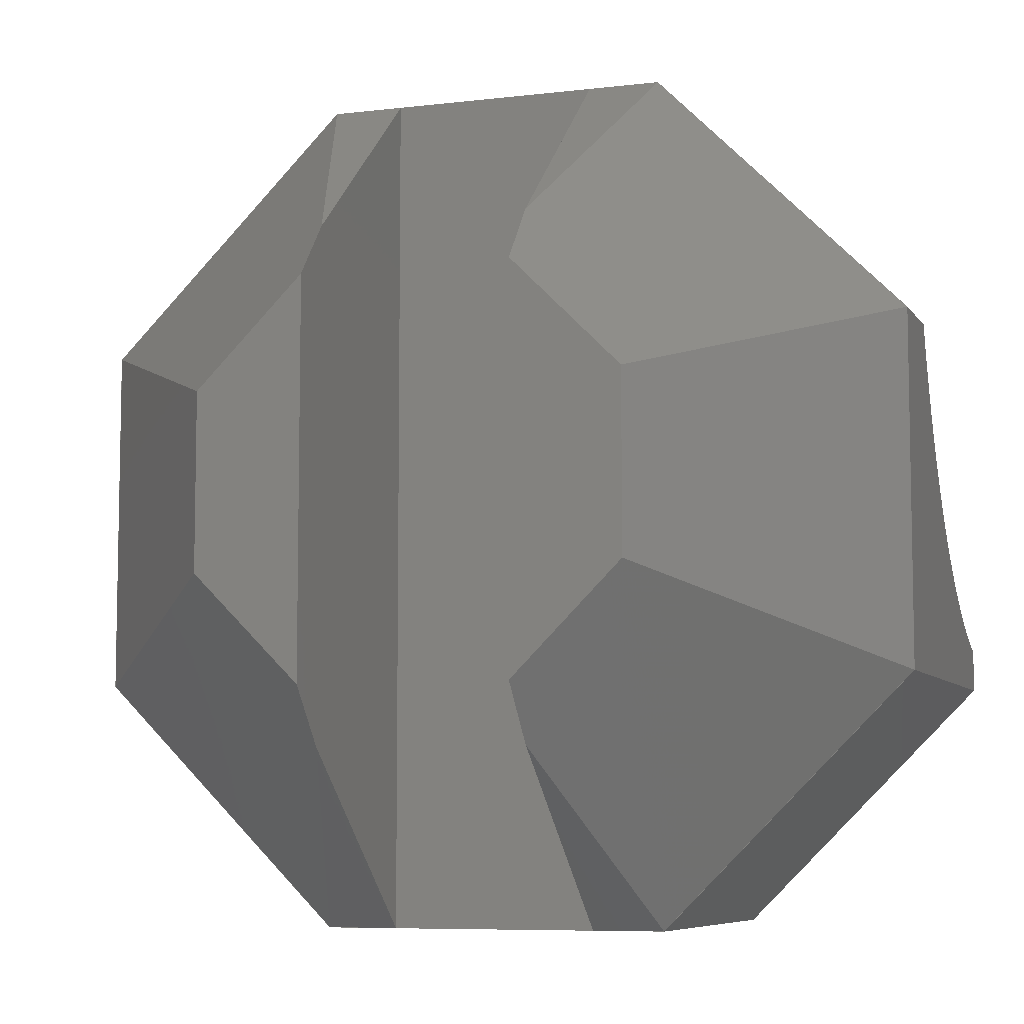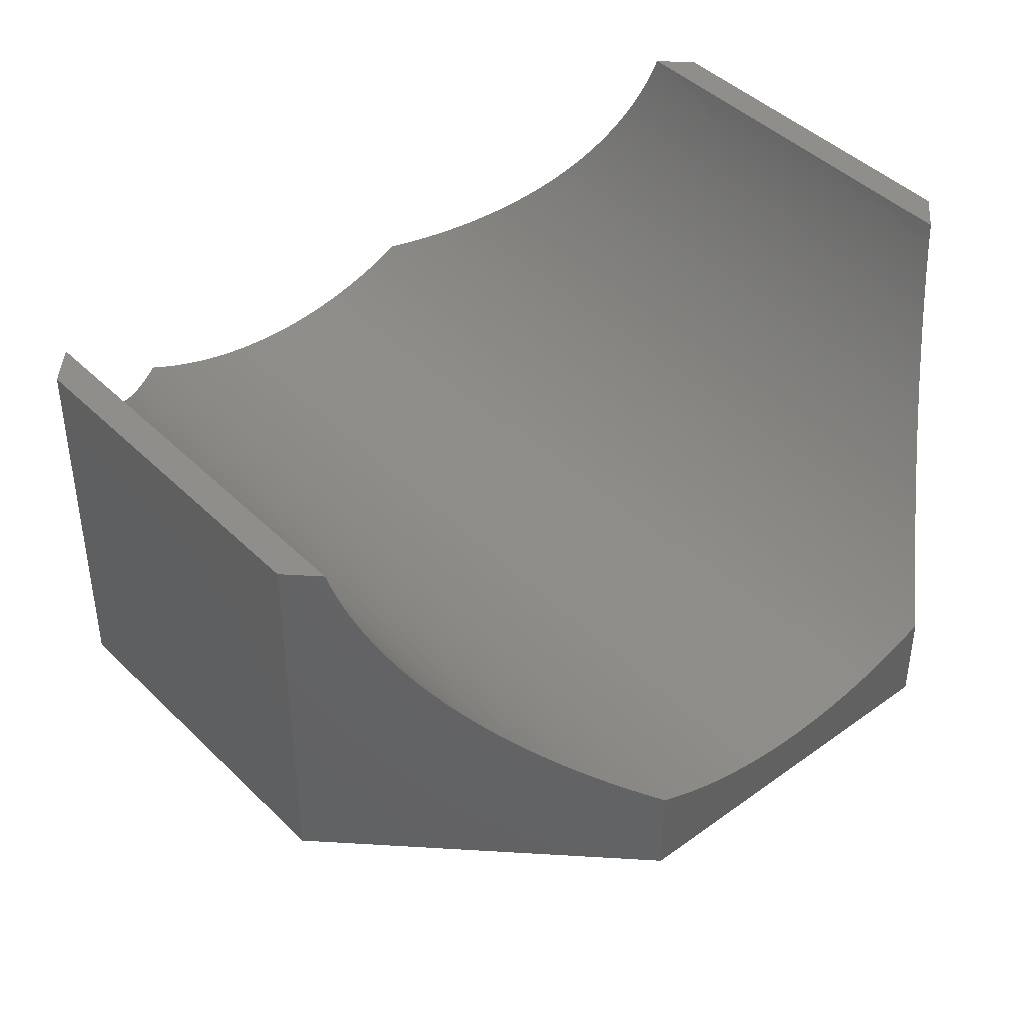
<metadata>
{"format":"stl","ext":"stl","renderer":"f3d","projection":"perspective","resolution":1024,"background":"white","views":[{"elev":-7.3,"azim":-161.0,"up":"+Y"},{"elev":43.1,"azim":-175.9,"up":"+Z"}]}
</metadata>
<code>
# stl→obj: 366 verts, 728 faces
v -8.315 3.444 0
v -4.1 9.898 1.867
v -4.1 7.659 0
v -16.79 6.953 9.99
v -6.953 16.79 9.99
v -16.79 -6.953 9.99
v -4.1 -9.898 1.867
v -6.953 -16.79 9.99
v -8.315 -3.444 0
v -4.1 -7.659 0
v 4.1 9.898 1.867
v 4.1 16.79 9.99
v 6.953 16.79 9.99
v -4.1 16.79 9.99
v 4.1 -9.898 1.867
v 16.79 -6.953 9.99
v 6.953 -16.79 9.99
v 8.315 -3.444 0
v 4.1 -7.659 0
v 8.315 3.444 0
v 4.1 7.659 0
v 16.79 6.953 9.99
v 4.1 -16.79 9.99
v -4.1 -16.79 9.99
v -6.956 16.79 9.99
v -7.094 16.66 13.5
v -6.956 16.79 13.59
v -7.273 16.48 13.38
v -7.454 16.3 13.27
v -7.637 16.11 13.17
v -7.821 15.93 13.06
v -8.006 15.74 12.96
v -8.192 15.56 12.87
v -8.379 15.37 12.78
v -8.567 15.18 12.7
v -8.757 14.99 12.62
v -8.947 14.8 12.55
v -9.138 14.61 12.48
v -9.33 14.42 12.41
v -9.523 14.23 12.35
v -9.716 14.03 12.29
v -9.91 13.84 12.24
v -10.11 13.64 12.2
v -10.3 13.45 12.16
v -10.5 13.25 12.12
v -10.69 13.06 12.09
v -10.89 12.86 12.06
v -11.09 12.66 12.04
v -11.28 12.47 12.02
v -11.48 12.27 12.01
v -11.68 12.07 12
v -11.69 12.06 12
v -11.88 11.88 12
v -16.79 6.956 9.99
v -12.06 11.69 12
v -12.07 11.68 12
v -12.27 11.48 12.01
v -12.47 11.28 12.02
v -12.66 11.09 12.04
v -12.86 10.89 12.06
v -13.06 10.69 12.09
v -13.25 10.5 12.12
v -13.45 10.3 12.16
v -13.64 10.11 12.2
v -13.84 9.91 12.24
v -14.03 9.716 12.29
v -14.23 9.523 12.35
v -14.42 9.33 12.41
v -14.61 9.138 12.48
v -14.8 8.947 12.55
v -14.99 8.757 12.62
v -15.18 8.567 12.7
v -15.37 8.379 12.78
v -15.56 8.192 12.87
v -15.74 8.006 12.96
v -15.93 7.821 13.06
v -16.11 7.637 13.17
v -16.3 7.454 13.27
v -16.48 7.273 13.38
v -16.66 7.094 13.5
v -16.79 6.956 13.59
v 16.79 5.254 24.4
v 16.79 6.956 24.51
v 16.79 5.289 24.51
v 16.79 5.161 24.13
v 16.79 5.062 23.86
v 16.79 4.957 23.59
v 16.79 4.845 23.32
v 16.79 4.726 23.06
v 16.79 4.601 22.79
v 16.79 4.469 22.53
v 16.79 4.331 22.27
v 16.79 4.186 22.01
v 16.79 4.035 21.75
v 16.79 6.956 9.99
v 16.79 3.877 21.49
v 16.79 3.713 21.24
v 16.79 3.543 20.99
v 16.79 3.367 20.74
v 16.79 3.185 20.49
v 16.79 2.996 20.24
v 16.79 2.847 20.06
v 16.79 2.802 20
v 16.79 2.756 19.95
v 16.79 2.602 19.76
v 16.79 2.395 19.52
v 16.79 2.183 19.29
v 16.79 1.965 19.05
v 16.79 1.741 18.82
v 16.79 1.512 18.6
v 16.79 1.277 18.37
v 16.79 1.037 18.15
v 16.79 0.7909 17.93
v 16.79 0.5397 17.72
v 16.79 0.2832 17.5
v 16.79 0.02154 17.29
v 16.79 -0.2453 17.09
v 16.79 -0.5171 16.89
v 16.79 -0.7939 16.69
v 16.79 -1.076 16.49
v 16.79 -1.362 16.3
v 16.79 -1.653 16.11
v 16.79 -1.949 15.92
v 16.79 -2.249 15.74
v 16.79 -2.554 15.57
v 16.79 -2.863 15.39
v 16.79 -3.176 15.22
v 16.79 -6.956 9.99
v 16.79 -3.494 15.06
v 16.79 -3.815 14.89
v 16.79 -4.141 14.74
v 16.79 -4.47 14.58
v 16.79 -4.803 14.43
v 16.79 -5.14 14.29
v 16.79 -5.48 14.14
v 16.79 -5.824 14.01
v 16.79 -6.171 13.87
v 16.79 -6.521 13.74
v 16.79 -6.875 13.62
v 16.79 -6.956 13.59
v 6.956 16.79 24.51
v 5.254 16.79 24.4
v 5.289 16.79 24.51
v 5.161 16.79 24.13
v 5.062 16.79 23.86
v 4.957 16.79 23.59
v 4.845 16.79 23.32
v 4.726 16.79 23.06
v 4.601 16.79 22.79
v 4.469 16.79 22.53
v 4.331 16.79 22.27
v 4.186 16.79 22.01
v 4.035 16.79 21.75
v 3.877 16.79 21.49
v 6.956 16.79 9.99
v 3.713 16.79 21.24
v 3.543 16.79 20.99
v 3.367 16.79 20.74
v 3.185 16.79 20.49
v 2.996 16.79 20.24
v 2.952 16.79 20.19
v 2.802 16.79 20
v 2.647 16.79 19.81
v 2.602 16.79 19.76
v 2.395 16.79 19.52
v 2.183 16.79 19.29
v 1.965 16.79 19.05
v 1.741 16.79 18.82
v 1.512 16.79 18.6
v 1.277 16.79 18.37
v 1.037 16.79 18.15
v 0.7909 16.79 17.93
v 0.5397 16.79 17.72
v 0.2832 16.79 17.5
v 0.02154 16.79 17.29
v -0.2453 16.79 17.09
v -0.5171 16.79 16.89
v -0.7939 16.79 16.69
v -1.076 16.79 16.49
v -1.362 16.79 16.3
v -1.653 16.79 16.11
v -1.949 16.79 15.92
v -2.249 16.79 15.74
v -2.554 16.79 15.57
v -2.863 16.79 15.39
v -3.176 16.79 15.22
v -3.494 16.79 15.06
v -3.815 16.79 14.89
v -4.141 16.79 14.74
v -4.47 16.79 14.58
v -4.803 16.79 14.43
v -5.14 16.79 14.29
v -5.48 16.79 14.14
v -5.824 16.79 14.01
v -6.171 16.79 13.87
v -6.521 16.79 13.74
v -6.875 16.79 13.62
v 6.956 -16.79 9.99
v -6.956 -16.79 9.99
v -16.79 -6.956 9.99
v -16.79 -5.289 24.51
v -6.956 -16.79 24.51
v -5.289 -16.79 24.51
v -16.79 -6.956 24.51
v 16.66 -7.094 13.5
v 16.48 -7.273 13.38
v 16.3 -7.454 13.27
v 16.11 -7.637 13.17
v 15.93 -7.821 13.06
v 15.74 -8.006 12.96
v 15.56 -8.192 12.87
v 15.37 -8.379 12.78
v 15.18 -8.567 12.7
v 14.99 -8.757 12.62
v 14.8 -8.947 12.55
v 14.61 -9.138 12.48
v 14.42 -9.33 12.41
v 14.23 -9.523 12.35
v 14.03 -9.716 12.29
v 13.84 -9.91 12.24
v 13.64 -10.11 12.2
v 13.45 -10.3 12.16
v 13.25 -10.5 12.12
v 13.06 -10.69 12.09
v 12.86 -10.89 12.06
v 12.66 -11.09 12.04
v 12.47 -11.28 12.02
v 12.27 -11.48 12.01
v 12.07 -11.68 12
v 11.88 -11.87 12
v 11.88 -11.88 12
v 11.87 -11.88 12
v 11.68 -12.07 12
v 11.48 -12.27 12.01
v 11.28 -12.47 12.02
v 11.09 -12.66 12.04
v 10.89 -12.86 12.06
v 10.69 -13.06 12.09
v 10.5 -13.25 12.12
v 10.3 -13.45 12.16
v 10.11 -13.64 12.2
v 9.91 -13.84 12.24
v 9.716 -14.03 12.29
v 9.523 -14.23 12.35
v 9.33 -14.42 12.41
v 9.138 -14.61 12.48
v 8.947 -14.8 12.55
v 8.757 -14.99 12.62
v 8.567 -15.18 12.7
v 8.379 -15.37 12.78
v 8.192 -15.56 12.87
v 8.006 -15.74 12.96
v 7.821 -15.93 13.06
v 7.637 -16.11 13.17
v 7.454 -16.3 13.27
v 7.273 -16.48 13.38
v 7.094 -16.66 13.5
v 6.956 -16.79 13.59
v -5.254 -16.79 24.4
v -5.161 -16.79 24.13
v -5.062 -16.79 23.86
v -4.957 -16.79 23.59
v -4.845 -16.79 23.32
v -4.726 -16.79 23.06
v -4.601 -16.79 22.79
v -4.469 -16.79 22.53
v -4.331 -16.79 22.27
v -4.186 -16.79 22.01
v -4.035 -16.79 21.75
v -3.877 -16.79 21.49
v -3.713 -16.79 21.24
v -3.543 -16.79 20.99
v -3.367 -16.79 20.74
v -3.185 -16.79 20.49
v -2.996 -16.79 20.24
v -2.847 -16.79 20.06
v -2.802 -16.79 20
v -2.756 -16.79 19.95
v -2.602 -16.79 19.76
v -2.395 -16.79 19.52
v -2.183 -16.79 19.29
v -1.965 -16.79 19.05
v -1.741 -16.79 18.82
v -1.512 -16.79 18.6
v -1.277 -16.79 18.37
v -1.037 -16.79 18.15
v -0.7909 -16.79 17.93
v -0.5397 -16.79 17.72
v -0.2832 -16.79 17.5
v -0.02154 -16.79 17.29
v 0.2453 -16.79 17.09
v 0.5171 -16.79 16.89
v 0.7939 -16.79 16.69
v 1.076 -16.79 16.49
v 1.362 -16.79 16.3
v 1.653 -16.79 16.11
v 1.949 -16.79 15.92
v 2.249 -16.79 15.74
v 2.554 -16.79 15.57
v 2.863 -16.79 15.39
v 3.176 -16.79 15.22
v 3.494 -16.79 15.06
v 3.815 -16.79 14.89
v 4.141 -16.79 14.74
v 4.47 -16.79 14.58
v 4.803 -16.79 14.43
v 5.14 -16.79 14.29
v 5.48 -16.79 14.14
v 5.824 -16.79 14.01
v 6.171 -16.79 13.87
v 6.521 -16.79 13.74
v 6.875 -16.79 13.62
v -16.79 6.875 13.62
v -16.79 6.521 13.74
v -16.79 6.171 13.87
v -16.79 5.824 14.01
v -16.79 5.48 14.14
v -16.79 5.14 14.29
v -16.79 4.803 14.43
v -16.79 4.47 14.58
v -16.79 4.141 14.74
v -16.79 3.815 14.89
v -16.79 3.494 15.06
v -16.79 3.176 15.22
v -16.79 2.863 15.39
v -16.79 2.554 15.57
v -16.79 2.249 15.74
v -16.79 1.949 15.92
v -16.79 1.653 16.11
v -16.79 1.362 16.3
v -16.79 1.076 16.49
v -16.79 0.7939 16.69
v -16.79 0.5171 16.89
v -16.79 0.2453 17.09
v -16.79 -0.02154 17.29
v -16.79 -0.2832 17.5
v -16.79 -0.5397 17.72
v -16.79 -0.7909 17.93
v -16.79 -1.037 18.15
v -16.79 -1.277 18.37
v -16.79 -1.512 18.6
v -16.79 -1.741 18.82
v -16.79 -1.965 19.05
v -16.79 -2.183 19.29
v -16.79 -2.395 19.52
v -16.79 -2.602 19.76
v -16.79 -2.647 19.81
v -16.79 -2.802 20
v -16.79 -2.952 20.19
v -16.79 -2.996 20.24
v -16.79 -3.185 20.49
v -16.79 -3.367 20.74
v -16.79 -3.543 20.99
v -16.79 -3.713 21.24
v -16.79 -3.877 21.49
v -16.79 -4.035 21.75
v -16.79 -4.186 22.01
v -16.79 -4.331 22.27
v -16.79 -4.469 22.53
v -16.79 -4.601 22.79
v -16.79 -4.726 23.06
v -16.79 -4.845 23.32
v -16.79 -4.957 23.59
v -16.79 -5.062 23.86
v -16.79 -5.161 24.13
v -16.79 -5.254 24.4
f 1 2 3
f 2 1 4
f 2 4 5
f 6 7 8
f 9 7 6
f 7 9 10
f 11 12 13
f 5 14 2
f 9 4 1
f 4 9 6
f 15 16 17
f 16 15 18
f 18 15 19
f 9 3 10
f 3 9 1
f 19 20 18
f 20 19 21
f 22 18 20
f 18 22 16
f 23 15 17
f 8 7 24
f 11 22 20
f 11 20 21
f 22 11 13
f 15 11 21
f 15 21 19
f 11 15 12
f 12 15 23
f 7 2 14
f 2 7 3
f 3 7 10
f 7 14 24
f 25 26 27
f 25 28 26
f 25 29 28
f 25 30 29
f 25 31 30
f 25 32 31
f 25 33 32
f 25 34 33
f 25 35 34
f 25 36 35
f 25 37 36
f 25 38 37
f 25 39 38
f 25 40 39
f 25 41 40
f 25 42 41
f 25 43 42
f 25 44 43
f 25 45 44
f 25 46 45
f 25 47 46
f 25 48 47
f 25 49 48
f 25 50 49
f 25 51 50
f 25 52 51
f 25 53 52
f 54 53 25
f 53 54 55
f 55 54 56
f 56 54 57
f 57 54 58
f 58 54 59
f 59 54 60
f 60 54 61
f 61 54 62
f 62 54 63
f 63 54 64
f 64 54 65
f 65 54 66
f 66 54 67
f 67 54 68
f 54 69 68
f 54 70 69
f 54 71 70
f 54 72 71
f 54 73 72
f 54 74 73
f 54 75 74
f 54 76 75
f 54 77 76
f 54 78 77
f 54 79 78
f 54 80 79
f 80 54 81
f 82 83 84
f 85 83 82
f 86 83 85
f 87 83 86
f 88 83 87
f 89 83 88
f 90 83 89
f 91 83 90
f 92 83 91
f 93 83 92
f 94 83 93
f 83 94 95
f 96 95 94
f 97 95 96
f 98 95 97
f 99 95 98
f 100 95 99
f 101 95 100
f 102 95 101
f 103 95 102
f 104 95 103
f 105 95 104
f 106 95 105
f 107 95 106
f 108 95 107
f 109 95 108
f 110 95 109
f 111 95 110
f 112 95 111
f 113 95 112
f 114 95 113
f 115 95 114
f 116 95 115
f 117 95 116
f 118 95 117
f 119 95 118
f 120 95 119
f 121 95 120
f 122 95 121
f 123 95 122
f 124 95 123
f 125 95 124
f 126 95 125
f 127 95 126
f 128 127 129
f 128 129 130
f 128 130 131
f 128 131 132
f 128 132 133
f 128 133 134
f 128 134 135
f 128 135 136
f 128 136 137
f 128 137 138
f 128 138 139
f 128 139 140
f 127 128 95
f 141 142 143
f 141 144 142
f 141 145 144
f 141 146 145
f 141 147 146
f 141 148 147
f 141 149 148
f 141 150 149
f 141 151 150
f 141 152 151
f 141 153 152
f 141 154 153
f 155 154 141
f 154 155 156
f 156 155 157
f 157 155 158
f 158 155 159
f 159 155 160
f 160 155 161
f 161 155 162
f 162 155 163
f 163 155 164
f 164 155 165
f 165 155 166
f 155 167 166
f 155 168 167
f 155 169 168
f 155 170 169
f 155 171 170
f 155 172 171
f 155 173 172
f 155 174 173
f 155 175 174
f 155 176 175
f 155 177 176
f 155 178 177
f 155 179 178
f 155 180 179
f 155 181 180
f 155 182 181
f 155 183 182
f 155 184 183
f 155 185 184
f 155 186 185
f 25 186 155
f 186 25 187
f 187 25 188
f 188 25 189
f 189 25 190
f 190 25 191
f 191 25 192
f 192 25 193
f 193 25 194
f 194 25 195
f 195 25 196
f 196 25 197
f 197 25 27
f 128 16 95
f 198 16 128
f 198 17 16
f 198 23 17
f 23 24 12
f 198 24 23
f 199 24 198
f 24 199 8
f 199 6 8
f 6 200 4
f 200 6 199
f 22 95 16
f 22 155 95
f 13 155 22
f 12 155 13
f 14 12 24
f 14 155 12
f 25 14 5
f 14 25 155
f 4 25 5
f 4 54 25
f 54 4 200
f 201 202 203
f 202 201 204
f 141 84 83
f 84 141 143
f 83 155 141
f 155 83 95
f 199 204 200
f 204 199 202
f 205 128 140
f 206 128 205
f 207 128 206
f 208 128 207
f 209 128 208
f 210 128 209
f 211 128 210
f 212 128 211
f 213 128 212
f 214 128 213
f 215 128 214
f 216 128 215
f 217 128 216
f 218 128 217
f 219 128 218
f 220 128 219
f 221 128 220
f 222 128 221
f 223 128 222
f 224 128 223
f 225 128 224
f 226 128 225
f 227 128 226
f 228 128 227
f 229 128 228
f 230 128 229
f 231 128 230
f 198 231 232
f 198 232 233
f 198 233 234
f 198 234 235
f 198 235 236
f 198 236 237
f 198 237 238
f 198 238 239
f 198 239 240
f 198 240 241
f 198 241 242
f 198 242 243
f 198 243 244
f 198 244 245
f 231 198 128
f 246 198 245
f 247 198 246
f 248 198 247
f 249 198 248
f 250 198 249
f 251 198 250
f 252 198 251
f 253 198 252
f 254 198 253
f 255 198 254
f 256 198 255
f 257 198 256
f 198 257 258
f 202 259 203
f 202 260 259
f 202 261 260
f 202 262 261
f 202 263 262
f 202 264 263
f 202 265 264
f 202 266 265
f 202 267 266
f 202 268 267
f 202 269 268
f 202 270 269
f 199 270 202
f 270 199 271
f 271 199 272
f 272 199 273
f 273 199 274
f 274 199 275
f 275 199 276
f 276 199 277
f 277 199 278
f 278 199 279
f 279 199 280
f 280 199 281
f 199 282 281
f 199 283 282
f 199 284 283
f 199 285 284
f 199 286 285
f 199 287 286
f 199 288 287
f 199 289 288
f 199 290 289
f 199 291 290
f 199 292 291
f 199 293 292
f 199 294 293
f 199 295 294
f 199 296 295
f 199 297 296
f 199 298 297
f 199 299 298
f 199 300 299
f 199 301 300
f 198 301 199
f 301 198 302
f 302 198 303
f 303 198 304
f 304 198 305
f 305 198 306
f 306 198 307
f 307 198 308
f 308 198 309
f 309 198 310
f 310 198 311
f 311 198 312
f 312 198 258
f 54 313 81
f 54 314 313
f 54 315 314
f 54 316 315
f 54 317 316
f 54 318 317
f 54 319 318
f 54 320 319
f 54 321 320
f 54 322 321
f 54 323 322
f 54 324 323
f 200 324 54
f 324 200 325
f 325 200 326
f 326 200 327
f 327 200 328
f 328 200 329
f 329 200 330
f 330 200 331
f 331 200 332
f 332 200 333
f 333 200 334
f 334 200 335
f 335 200 336
f 336 200 337
f 337 200 338
f 338 200 339
f 339 200 340
f 340 200 341
f 341 200 342
f 200 343 342
f 200 344 343
f 200 345 344
f 200 346 345
f 200 347 346
f 200 348 347
f 200 349 348
f 200 350 349
f 200 351 350
f 200 352 351
f 200 353 352
f 200 354 353
f 200 355 354
f 200 356 355
f 204 356 200
f 356 204 357
f 357 204 358
f 358 204 359
f 359 204 360
f 360 204 361
f 361 204 362
f 362 204 363
f 363 204 364
f 364 204 365
f 365 204 366
f 366 204 201
f 51 230 229
f 230 51 52
f 52 231 230
f 231 52 53
f 174 116 115
f 116 174 175
f 336 288 289
f 288 336 337
f 44 223 222
f 223 44 45
f 331 293 294
f 293 331 332
f 76 254 253
f 254 76 77
f 48 227 226
f 227 48 49
f 152 92 151
f 92 152 93
f 60 238 237
f 238 60 61
f 66 244 243
f 244 66 67
f 34 213 212
f 213 34 35
f 45 224 223
f 224 45 46
f 46 225 224
f 225 46 47
f 153 93 152
f 93 153 94
f 55 233 232
f 233 55 56
f 61 239 238
f 239 61 62
f 178 120 119
f 120 178 179
f 259 201 203
f 201 259 366
f 319 305 306
f 305 319 320
f 280 346 279
f 346 280 345
f 326 298 299
f 298 326 327
f 270 356 269
f 356 270 355
f 188 131 130
f 131 188 189
f 49 228 227
f 228 49 50
f 50 229 228
f 229 50 51
f 47 226 225
f 226 47 48
f 147 87 146
f 87 147 88
f 53 232 231
f 232 53 55
f 278 348 277
f 348 278 347
f 191 134 133
f 134 191 192
f 43 222 221
f 222 43 44
f 176 118 117
f 118 176 177
f 170 112 111
f 112 170 171
f 157 97 156
f 97 157 98
f 161 101 160
f 101 161 102
f 163 103 162
f 103 163 104
f 68 246 245
f 246 68 69
f 70 248 247
f 248 70 71
f 328 296 297
f 296 328 329
f 325 299 300
f 299 325 326
f 318 306 307
f 306 318 319
f 337 287 288
f 287 337 338
f 340 284 285
f 284 340 341
f 339 285 286
f 285 339 340
f 42 221 220
f 221 42 43
f 193 136 135
f 136 193 194
f 177 119 118
f 119 177 178
f 183 125 124
f 125 183 184
f 149 89 148
f 89 149 90
f 165 105 164
f 105 165 106
f 150 90 149
f 90 150 91
f 142 84 143
f 84 142 82
f 36 215 214
f 215 36 37
f 30 209 208
f 209 30 31
f 57 235 234
f 235 57 58
f 56 234 233
f 234 56 57
f 189 132 131
f 132 189 190
f 167 107 166
f 107 167 108
f 171 113 112
f 113 171 172
f 169 111 110
f 111 169 170
f 186 129 127
f 129 186 187
f 175 117 116
f 117 175 176
f 182 124 123
f 124 182 183
f 185 127 126
f 127 185 186
f 159 99 158
f 99 159 100
f 162 102 161
f 102 162 103
f 261 365 260
f 365 261 364
f 268 358 267
f 358 268 357
f 341 283 284
f 283 341 342
f 338 286 287
f 286 338 339
f 265 361 264
f 361 265 360
f 31 210 209
f 210 31 32
f 190 133 132
f 133 190 191
f 194 137 136
f 137 194 195
f 195 138 137
f 138 195 196
f 192 135 134
f 135 192 193
f 148 88 147
f 88 148 89
f 156 96 154
f 96 156 97
f 154 94 153
f 94 154 96
f 151 91 150
f 91 151 92
f 40 219 218
f 219 40 41
f 39 218 217
f 218 39 40
f 38 217 216
f 217 38 39
f 139 205 140
f 197 205 139
f 26 197 27
f 197 26 205
f 58 236 235
f 236 58 59
f 172 114 113
f 114 172 173
f 173 115 114
f 115 173 174
f 168 108 167
f 108 168 109
f 187 130 129
f 130 187 188
f 184 126 125
f 126 184 185
f 158 98 157
f 98 158 99
f 160 100 159
f 100 160 101
f 72 250 249
f 250 72 73
f 75 253 252
f 253 75 76
f 67 245 244
f 245 67 68
f 69 247 246
f 247 69 70
f 78 256 255
f 256 78 79
f 77 255 254
f 255 77 78
f 335 289 290
f 289 335 336
f 334 290 291
f 290 334 335
f 332 292 293
f 292 332 333
f 322 302 303
f 302 322 323
f 329 295 296
f 295 329 330
f 330 294 295
f 294 330 331
f 327 297 298
f 297 327 328
f 269 357 268
f 357 269 356
f 276 350 275
f 350 276 349
f 277 349 276
f 349 277 348
f 266 360 265
f 360 266 359
f 33 212 211
f 212 33 34
f 32 211 210
f 211 32 33
f 179 121 120
f 121 179 180
f 180 122 121
f 122 180 181
f 181 123 122
f 123 181 182
f 26 206 205
f 206 26 28
f 41 220 219
f 220 41 42
f 35 214 213
f 214 35 36
f 37 216 215
f 216 37 38
f 59 237 236
f 237 59 60
f 62 240 239
f 240 62 63
f 168 110 109
f 110 168 169
f 166 106 165
f 106 166 107
f 71 249 248
f 249 71 72
f 324 300 301
f 300 324 325
f 314 310 311
f 310 314 315
f 79 257 256
f 257 79 80
f 257 312 258
f 80 312 257
f 313 80 81
f 80 313 312
f 282 344 281
f 344 282 343
f 281 345 280
f 345 281 344
f 333 291 292
f 291 333 334
f 323 301 302
f 301 323 324
f 320 304 305
f 304 320 321
f 321 303 304
f 303 321 322
f 267 359 266
f 359 267 358
f 283 343 282
f 343 283 342
f 274 352 273
f 352 274 351
f 273 353 272
f 353 273 352
f 271 355 270
f 355 271 354
f 263 363 262
f 363 263 362
f 262 364 261
f 364 262 363
f 260 366 259
f 366 260 365
f 29 208 207
f 208 29 30
f 196 139 138
f 139 196 197
f 144 82 142
f 82 144 85
f 164 104 163
f 104 164 105
f 64 242 241
f 242 64 65
f 65 243 242
f 243 65 66
f 73 251 250
f 251 73 74
f 74 252 251
f 252 74 75
f 315 309 310
f 309 315 316
f 316 308 309
f 308 316 317
f 317 307 308
f 307 317 318
f 313 311 312
f 311 313 314
f 279 347 278
f 347 279 346
f 272 354 271
f 354 272 353
f 264 362 263
f 362 264 361
f 28 207 206
f 207 28 29
f 145 85 144
f 85 145 86
f 146 86 145
f 86 146 87
f 63 241 240
f 241 63 64
f 275 351 274
f 351 275 350

</code>
